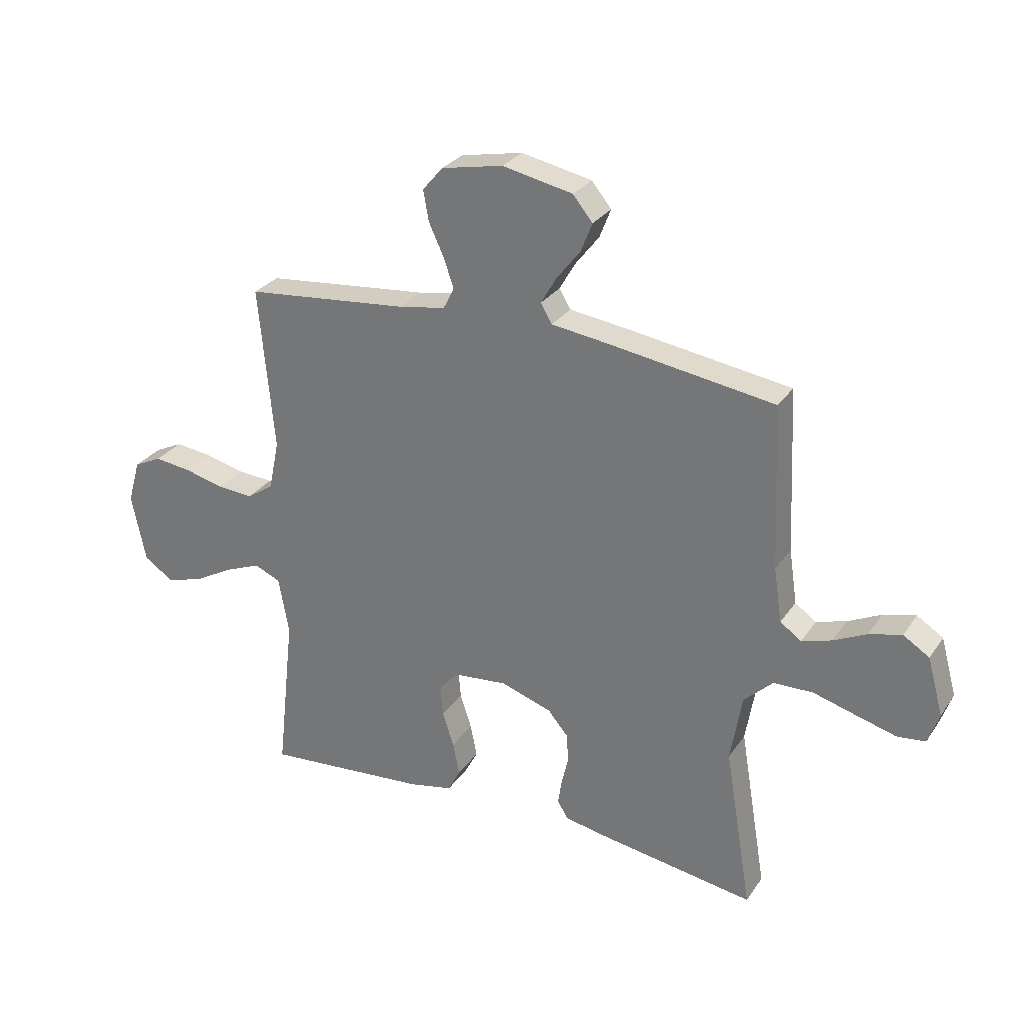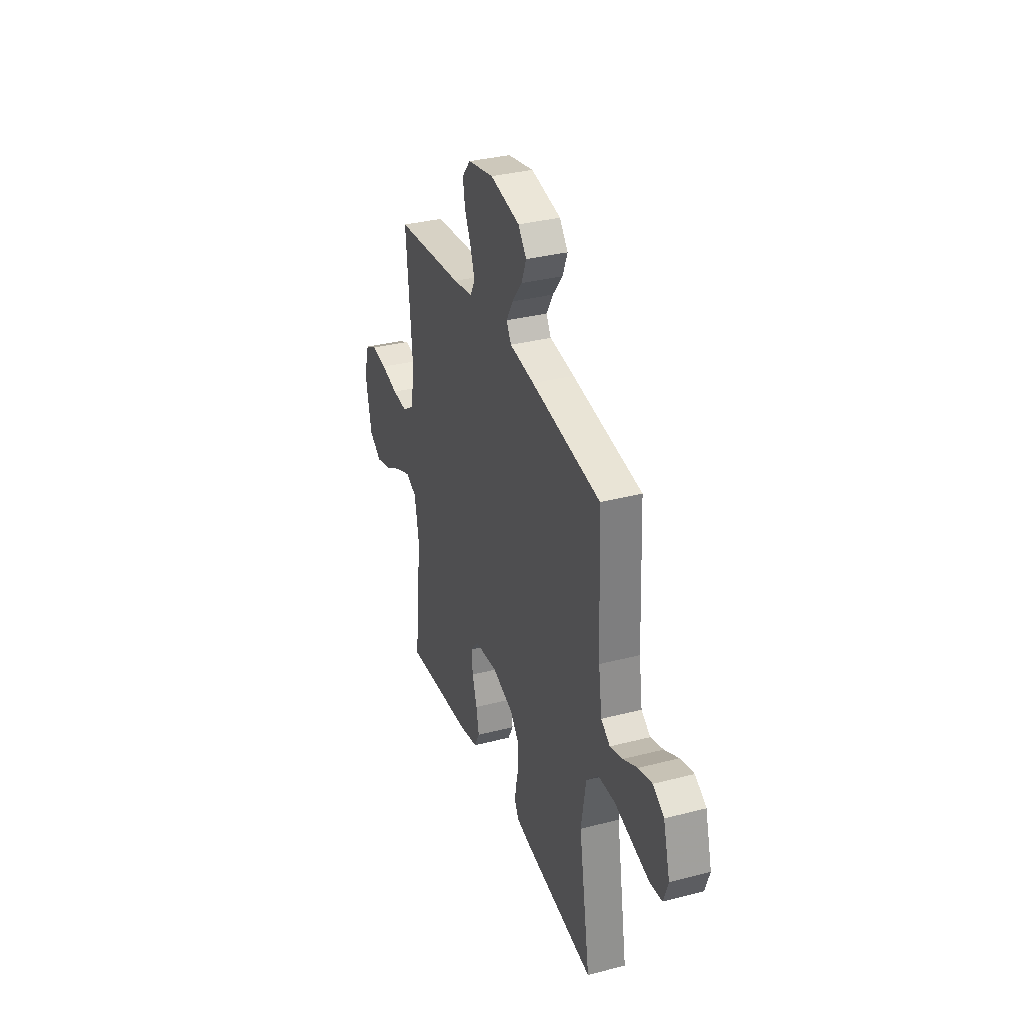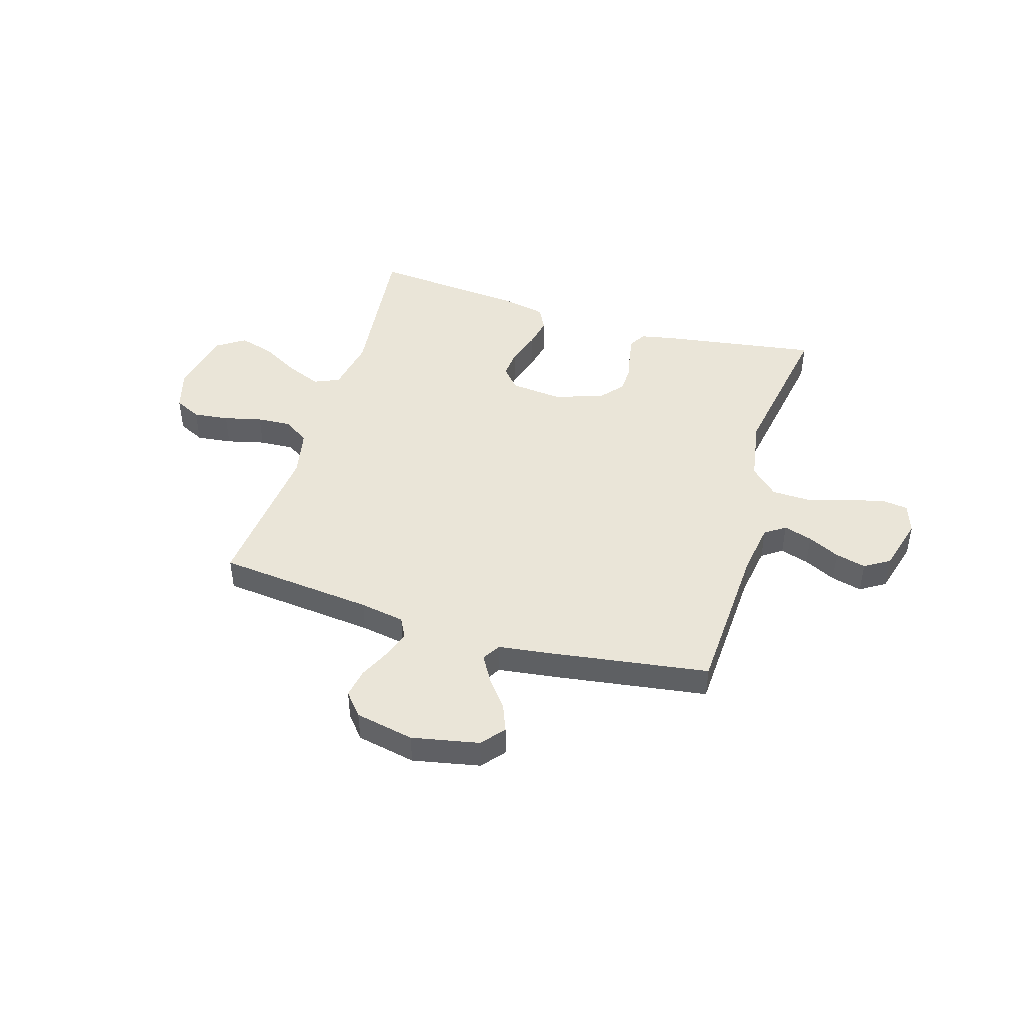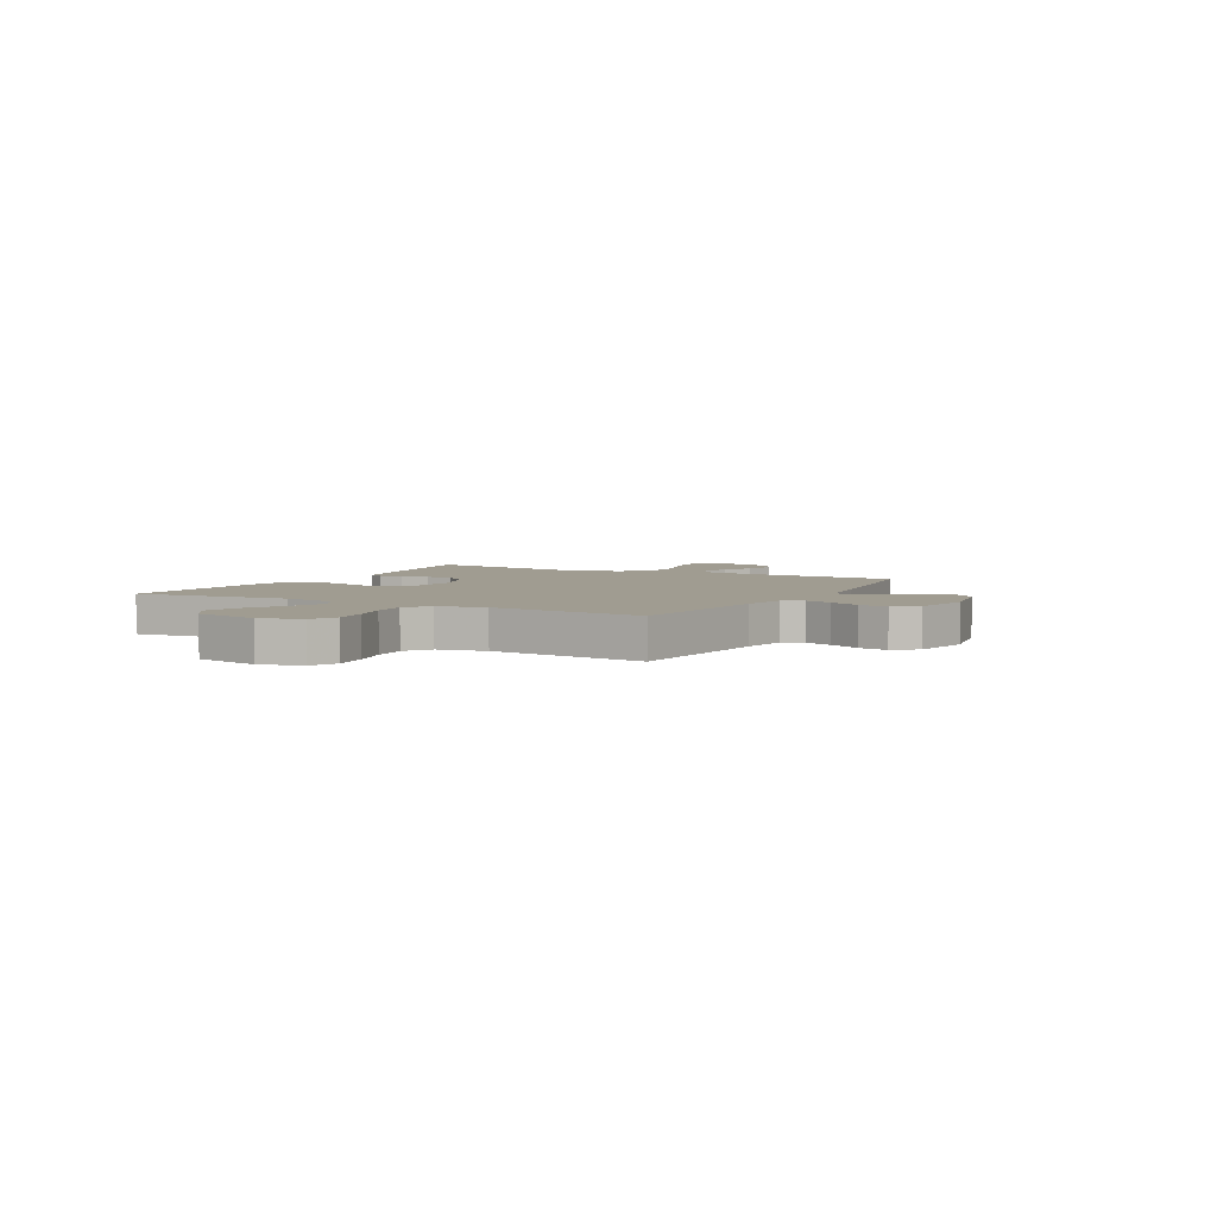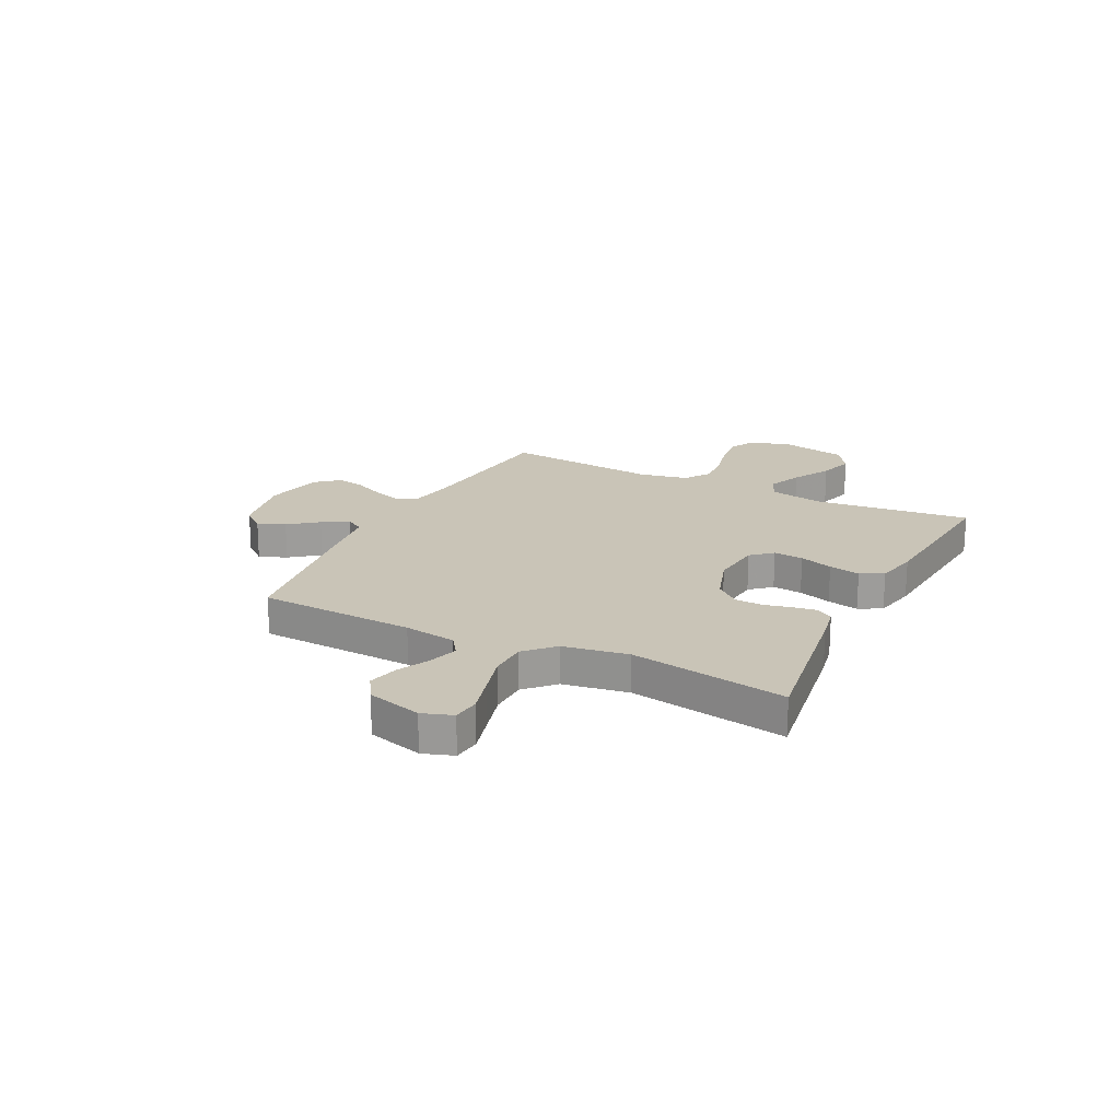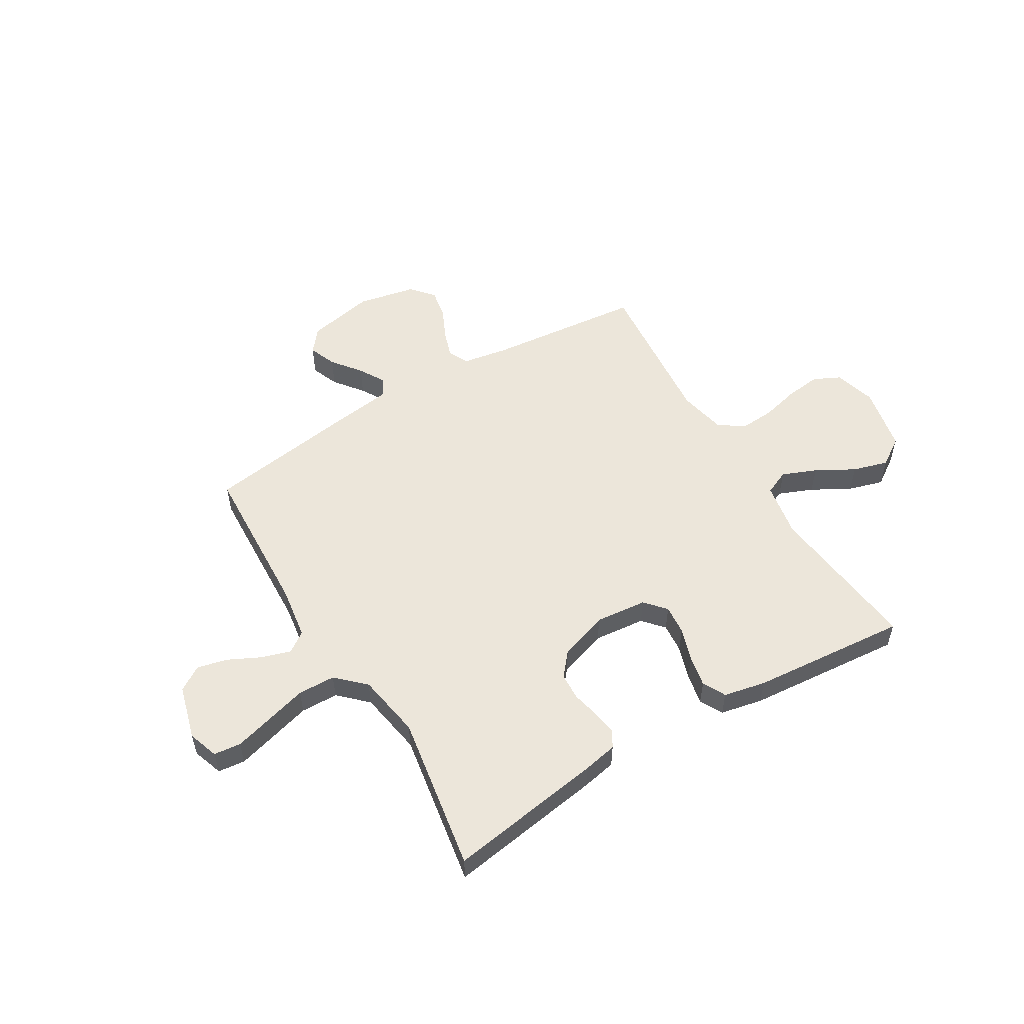
<metadata>
{"format":"obj","ext":"obj","renderer":"f3d","projection":"perspective","resolution":1024,"background":"white","views":[{"elev":28.6,"azim":27.6,"up":"+Z"},{"elev":33.6,"azim":70.5,"up":"+Z"},{"elev":45.2,"azim":16.8,"up":"+Y"},{"elev":4.4,"azim":-61.4,"up":"+Y"},{"elev":19.9,"azim":116.6,"up":"+Y"},{"elev":54.3,"azim":149.0,"up":"+Y"}]}
</metadata>
<code>
v -0.5 0.07 0.5
v -0.2 0.07 0.531
v -0.114 0.07 0.546
v -0.094 0.07 0.585
v -0.112 0.07 0.638
v -0.14 0.07 0.698
v -0.15 0.07 0.754
v -0.113 0.07 0.798
v 0 0.07 0.821
v 0.129 0.07 0.795
v 0.165 0.07 0.751
v 0.144 0.07 0.698
v 0.101 0.07 0.643
v 0.072 0.07 0.593
v 0.093 0.07 0.558
v 0.2 0.07 0.544
v 0.5 0.07 0.5
v 0.514 0.07 0.2
v 0.529 0.07 0.1
v 0.568 0.07 0.073
v 0.623 0.07 0.09
v 0.684 0.07 0.12
v 0.743 0.07 0.135
v 0.791 0.07 0.105
v 0.82 0.07 0
v 0.8 0.07 -0.058
v 0.748 0.07 -0.064
v 0.675 0.07 -0.044
v 0.596 0.07 -0.022
v 0.524 0.07 -0.024
v 0.471 0.07 -0.075
v 0.45 0.07 -0.2
v 0.5 0.07 -0.5
v 0.2 0.07 -0.454
v 0.134 0.07 -0.441
v 0.115 0.07 -0.409
v 0.122 0.07 -0.363
v 0.134 0.07 -0.311
v 0.132 0.07 -0.258
v 0.094 0.07 -0.213
v 0 0.07 -0.182
v -0.099 0.07 -0.192
v -0.134 0.07 -0.232
v -0.129 0.07 -0.289
v -0.108 0.07 -0.353
v -0.096 0.07 -0.413
v -0.119 0.07 -0.457
v -0.2 0.07 -0.474
v -0.5 0.07 -0.5
v -0.467 0.07 -0.2
v -0.486 0.07 -0.095
v -0.534 0.07 -0.074
v -0.6 0.07 -0.101
v -0.673 0.07 -0.142
v -0.741 0.07 -0.162
v -0.795 0.07 -0.126
v -0.821 0.07 0
v -0.798 0.07 0.08
v -0.747 0.07 0.105
v -0.679 0.07 0.097
v -0.606 0.07 0.079
v -0.54 0.07 0.075
v -0.491 0.07 0.108
v -0.472 0.07 0.2
v -0.5 0 0.5
v -0.2 0 0.531
v -0.114 0 0.546
v -0.094 0 0.585
v -0.112 0 0.638
v -0.14 0 0.698
v -0.15 0 0.754
v -0.113 0 0.798
v 0 0 0.821
v 0.129 0 0.795
v 0.165 0 0.751
v 0.144 0 0.698
v 0.101 0 0.643
v 0.072 0 0.593
v 0.093 0 0.558
v 0.2 0 0.544
v 0.5 0 0.5
v 0.514 0 0.2
v 0.529 0 0.1
v 0.568 0 0.073
v 0.623 0 0.09
v 0.684 0 0.12
v 0.743 0 0.135
v 0.791 0 0.105
v 0.82 0 0
v 0.8 0 -0.058
v 0.748 0 -0.064
v 0.675 0 -0.044
v 0.596 0 -0.022
v 0.524 0 -0.024
v 0.471 0 -0.075
v 0.45 0 -0.2
v 0.5 0 -0.5
v 0.2 0 -0.454
v 0.134 0 -0.441
v 0.115 0 -0.409
v 0.122 0 -0.363
v 0.134 0 -0.311
v 0.132 0 -0.258
v 0.094 0 -0.213
v 0 0 -0.182
v -0.099 0 -0.192
v -0.134 0 -0.232
v -0.129 0 -0.289
v -0.108 0 -0.353
v -0.096 0 -0.413
v -0.119 0 -0.457
v -0.2 0 -0.474
v -0.5 0 -0.5
v -0.467 0 -0.2
v -0.486 0 -0.095
v -0.534 0 -0.074
v -0.6 0 -0.101
v -0.673 0 -0.142
v -0.741 0 -0.162
v -0.795 0 -0.126
v -0.821 0 0
v -0.798 0 0.08
v -0.747 0 0.105
v -0.679 0 0.097
v -0.606 0 0.079
v -0.54 0 0.075
v -0.491 0 0.108
v -0.472 0 0.2
f 59 60 61
f 58 59 61
f 57 58 61
f 56 57 61
f 55 56 61
f 54 55 61
f 53 54 61
f 52 53 61 62
f 51 52 62 63
f 48 49 50
f 47 48 50
f 46 47 50
f 45 46 50
f 44 45 50
f 51 63 64
f 50 51 64
f 44 50 64
f 43 44 64
f 36 37 38
f 35 36 38
f 34 35 38
f 33 34 38
f 32 33 38
f 31 32 38 39
f 30 31 39 40
f 27 28 29
f 26 27 29
f 25 26 29
f 24 25 29
f 23 24 29
f 22 23 29
f 21 22 29
f 20 21 29 30
f 30 40 41
f 20 30 41
f 19 20 41
f 15 16 17 18
f 11 12 13
f 10 11 13
f 9 10 13
f 8 9 13
f 7 8 13
f 6 7 13
f 5 6 13
f 4 5 13 14
f 3 4 14 15
f 64 1 2
f 43 64 2
f 42 43 2
f 19 41 42
f 18 19 42
f 15 18 42
f 3 15 42
f 2 3 42
f 125 124 123
f 125 123 122
f 125 122 121
f 125 121 120
f 125 120 119
f 125 119 118
f 125 118 117
f 126 125 117 116
f 127 126 116 115
f 114 113 112
f 114 112 111
f 114 111 110
f 114 110 109
f 114 109 108
f 128 127 115
f 128 115 114
f 128 114 108
f 128 108 107
f 102 101 100
f 102 100 99
f 102 99 98
f 102 98 97
f 102 97 96
f 103 102 96 95
f 104 103 95 94
f 93 92 91
f 93 91 90
f 93 90 89
f 93 89 88
f 93 88 87
f 93 87 86
f 93 86 85
f 94 93 85 84
f 105 104 94
f 105 94 84
f 105 84 83
f 82 81 80 79
f 77 76 75
f 77 75 74
f 77 74 73
f 77 73 72
f 77 72 71
f 77 71 70
f 77 70 69
f 78 77 69 68
f 79 78 68 67
f 66 65 128
f 66 128 107
f 66 107 106
f 106 105 83
f 106 83 82
f 106 82 79
f 106 79 67
f 106 67 66
f 1 65 66 2
f 2 66 67 3
f 3 67 68 4
f 4 68 69 5
f 5 69 70 6
f 6 70 71 7
f 7 71 72 8
f 8 72 73 9
f 9 73 74 10
f 10 74 75 11
f 11 75 76 12
f 12 76 77 13
f 13 77 78 14
f 14 78 79 15
f 15 79 80 16
f 16 80 81 17
f 17 81 82 18
f 18 82 83 19
f 19 83 84 20
f 20 84 85 21
f 21 85 86 22
f 22 86 87 23
f 23 87 88 24
f 24 88 89 25
f 25 89 90 26
f 26 90 91 27
f 27 91 92 28
f 28 92 93 29
f 29 93 94 30
f 30 94 95 31
f 31 95 96 32
f 32 96 97 33
f 33 97 98 34
f 34 98 99 35
f 35 99 100 36
f 36 100 101 37
f 37 101 102 38
f 38 102 103 39
f 39 103 104 40
f 40 104 105 41
f 41 105 106 42
f 42 106 107 43
f 43 107 108 44
f 44 108 109 45
f 45 109 110 46
f 46 110 111 47
f 47 111 112 48
f 48 112 113 49
f 49 113 114 50
f 50 114 115 51
f 51 115 116 52
f 52 116 117 53
f 53 117 118 54
f 54 118 119 55
f 55 119 120 56
f 56 120 121 57
f 57 121 122 58
f 58 122 123 59
f 59 123 124 60
f 60 124 125 61
f 61 125 126 62
f 62 126 127 63
f 63 127 128 64
f 64 128 65 1

</code>
